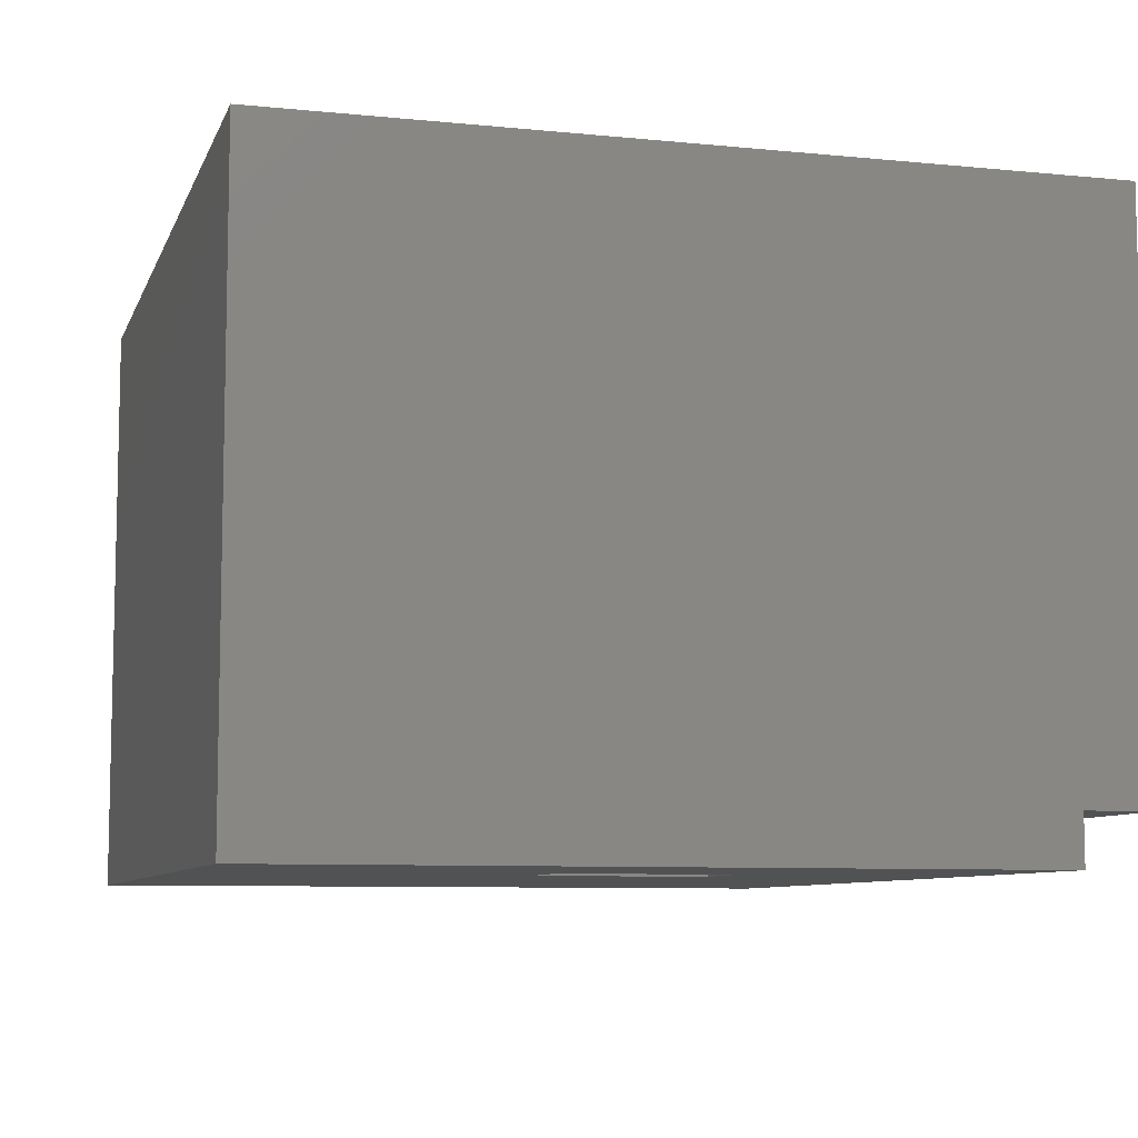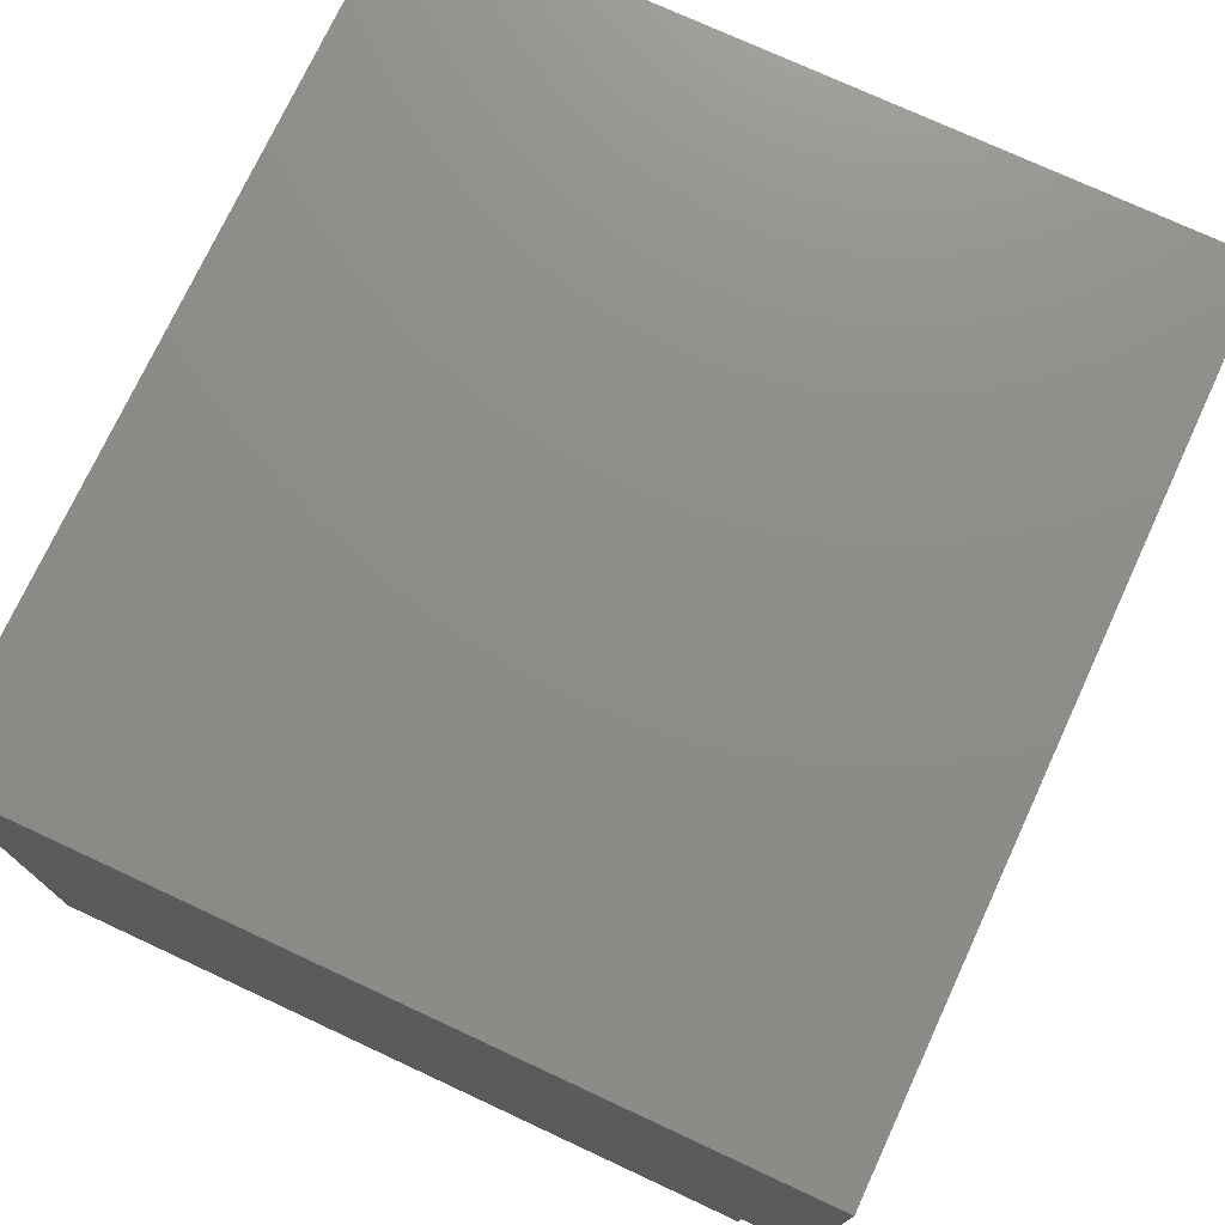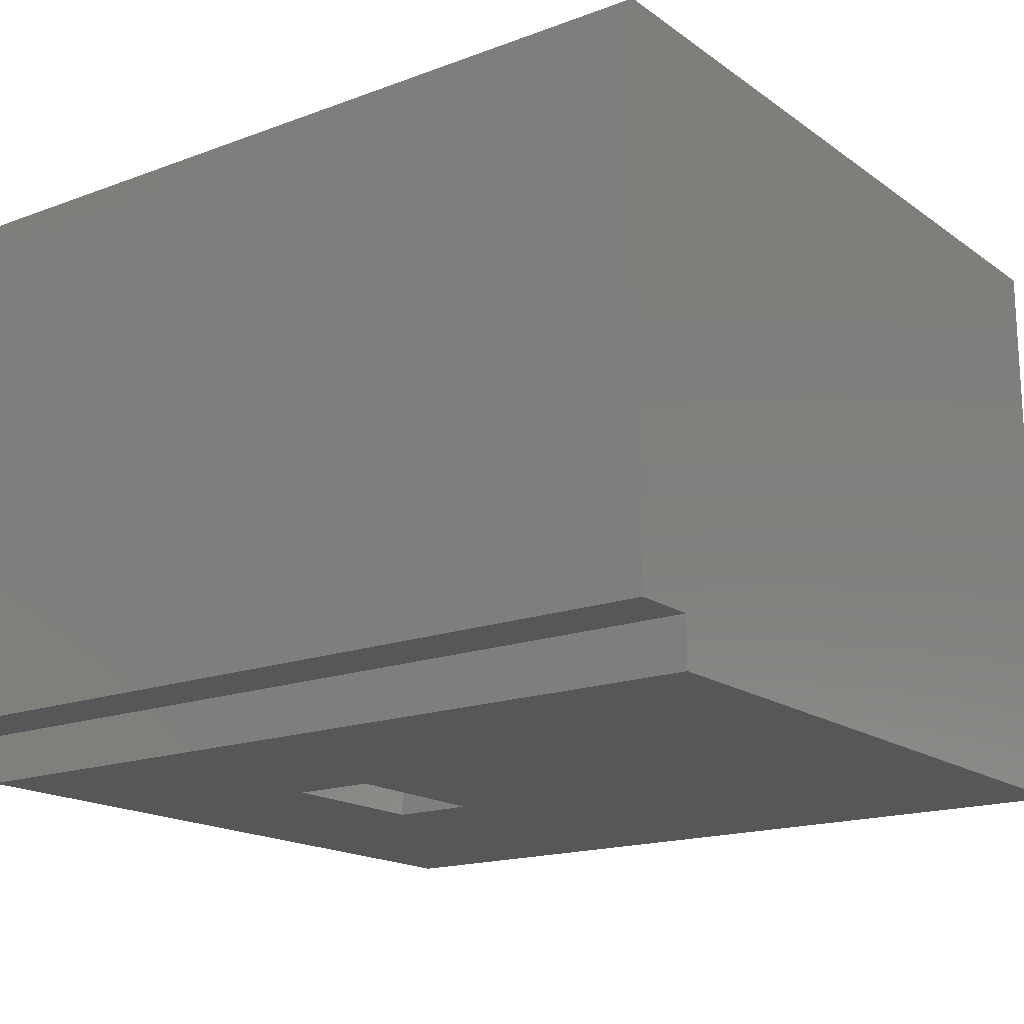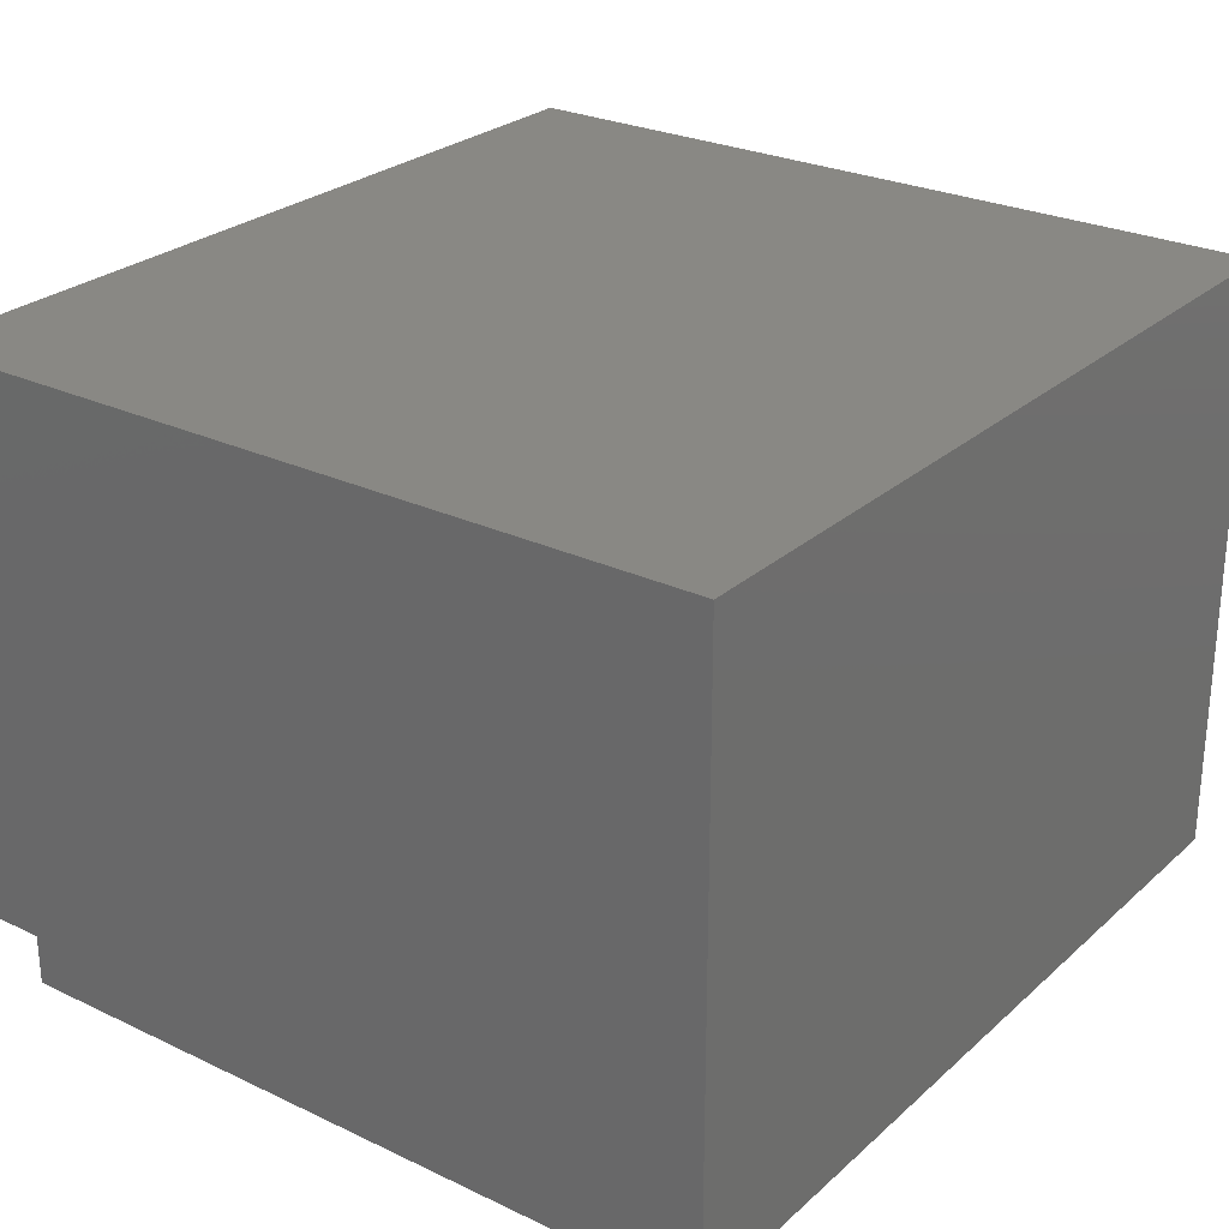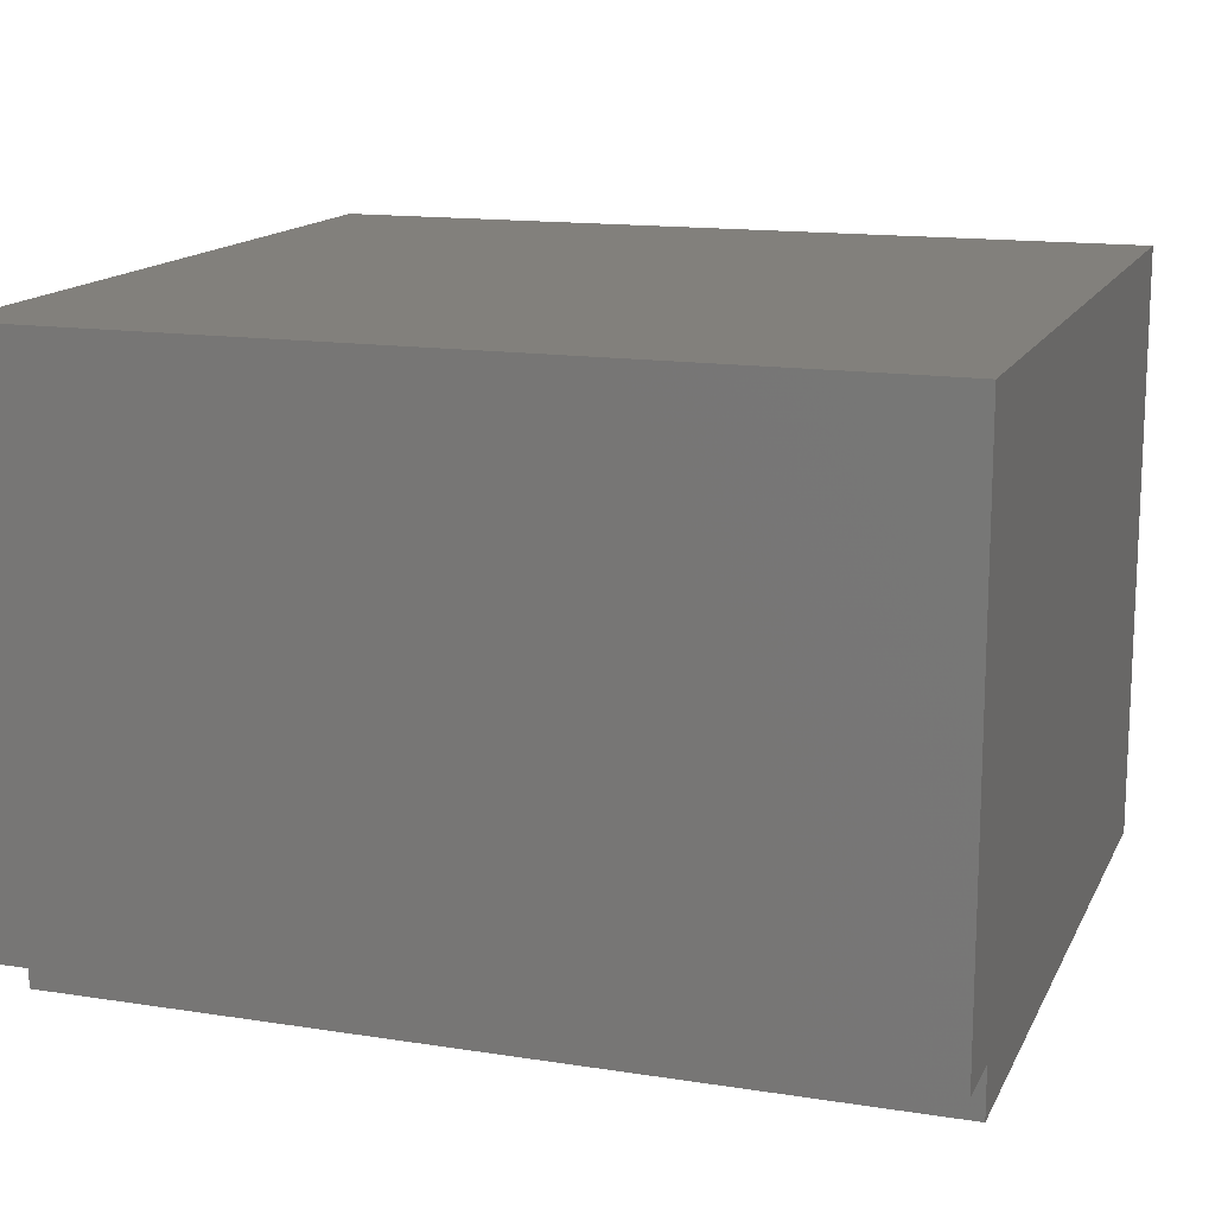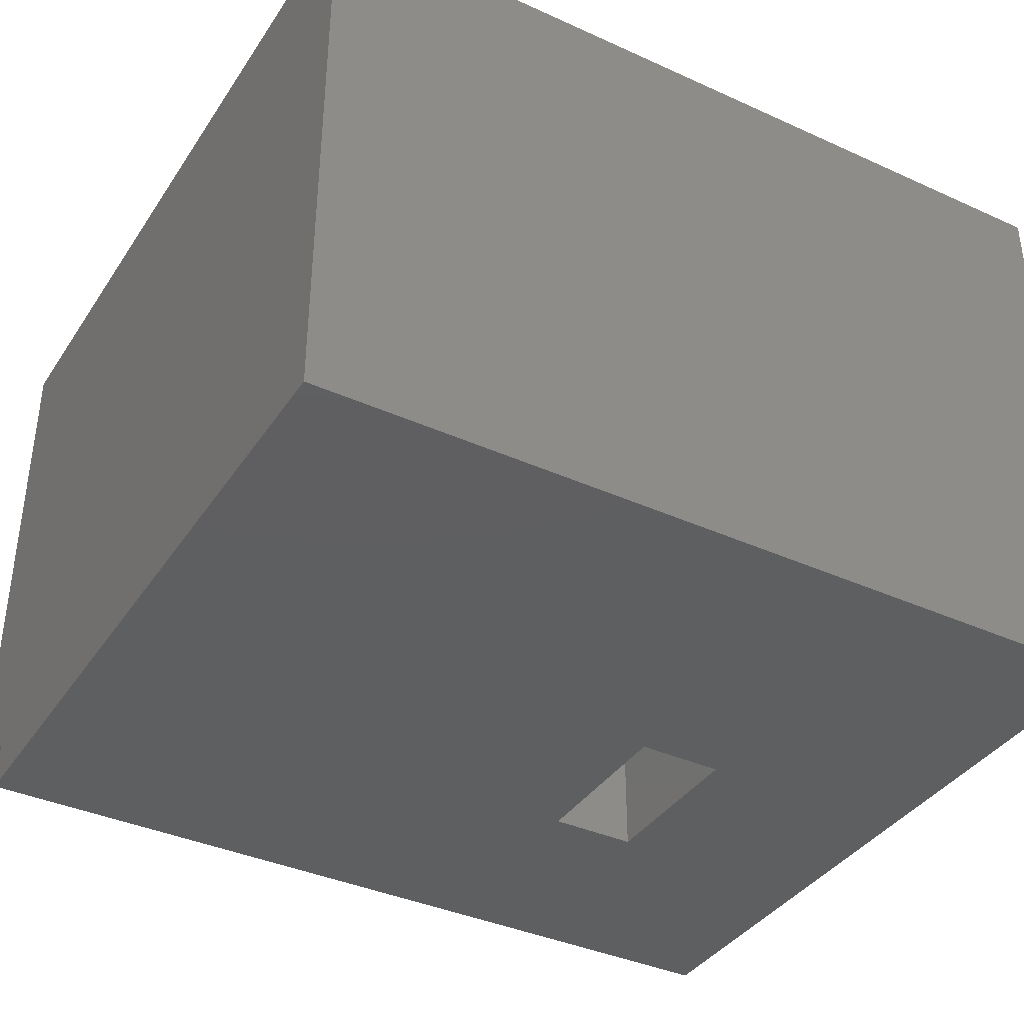
<metadata>
{"format":"stl","ext":"stl","renderer":"f3d","projection":"perspective","resolution":1024,"background":"white","views":[{"elev":-8.1,"azim":74.5,"up":"+Y"},{"elev":74.6,"azim":114.9,"up":"+Y"},{"elev":-17.3,"azim":-143.7,"up":"+Y"},{"elev":26.6,"azim":-53.5,"up":"+Y"},{"elev":14.6,"azim":-161.3,"up":"+Y"},{"elev":-38.1,"azim":-29.9,"up":"+Y"}]}
</metadata>
<code>
# stl→obj: 28 verts, 48 faces
v 0.03125 -0.007812 0.1094
v 0.366 -0.007812 0.1094
v 0.03125 -0.007812 0.5391
v 0.366 -0.007812 0.5391
v 0.03125 -0.4609 0.1094
v 0.03125 -0.4609 0.5391
v 0.366 -0.4609 0.1094
v 0.366 -0.4609 0.5391
v -0.1172 -0.5781 -0.03906
v -0.1172 -0.5204 -0.03906
v 0.8672 -0.5781 -0.03906
v 0.8672 -0.5204 -0.03906
v -0.1172 -0.5781 0.8047
v -0.1172 0.1181 0.8047
v -0.1172 0.1181 -0.116
v -0.1172 -0.5204 -0.116
v 0.8672 0.1181 0.8047
v 0.8672 -0.5781 0.8047
v 0.8672 0.1181 -0.116
v 0.8672 -0.5204 -0.116
v 0.6081 -0.5781 0.4219
v 0.5078 -0.5781 0.4219
v 0.6081 -0.007812 0.4219
v 0.5078 -0.007812 0.4219
v 0.6081 -0.5781 0.2266
v 0.6081 -0.007812 0.2266
v 0.5078 -0.5781 0.2266
v 0.5078 -0.007812 0.2266
f 1 2 3
f 3 2 4
f 5 6 7
f 7 6 8
f 6 5 3
f 3 5 1
f 8 6 4
f 4 6 3
f 7 8 2
f 2 8 4
f 5 7 1
f 1 7 2
f 9 10 11
f 11 10 12
f 13 14 9
f 9 14 10
f 14 15 10
f 10 15 16
f 14 13 17
f 17 13 18
f 18 11 17
f 17 11 12
f 17 12 19
f 19 12 20
f 21 22 23
f 23 22 24
f 25 21 26
f 26 21 23
f 22 27 24
f 24 27 28
f 27 25 28
f 28 25 26
f 10 16 12
f 12 16 20
f 16 15 20
f 20 15 19
f 15 14 19
f 19 14 17
f 28 26 24
f 24 26 23
f 13 9 27
f 13 27 22
f 13 22 21
f 13 21 18
f 27 9 25
f 25 9 11
f 25 11 21
f 21 11 18

</code>
